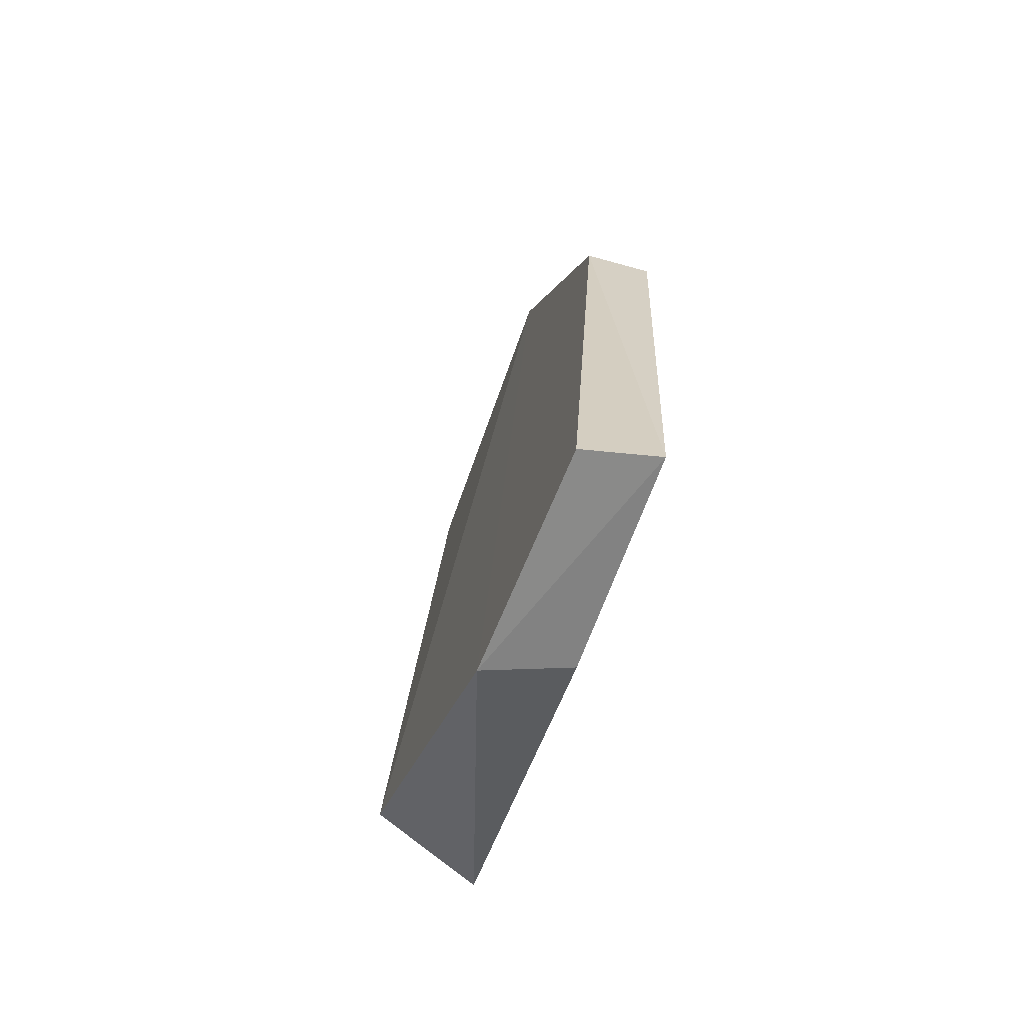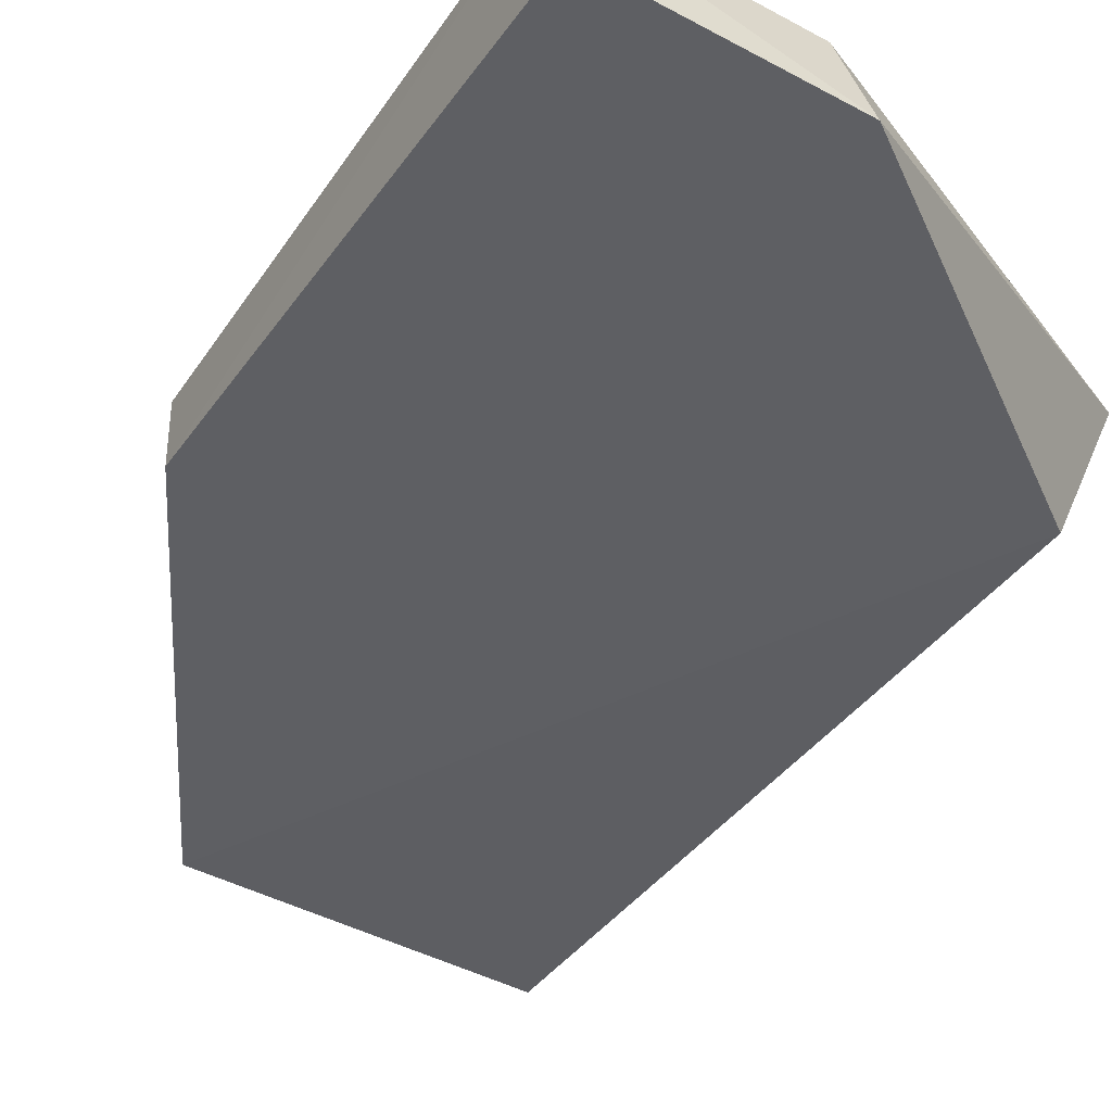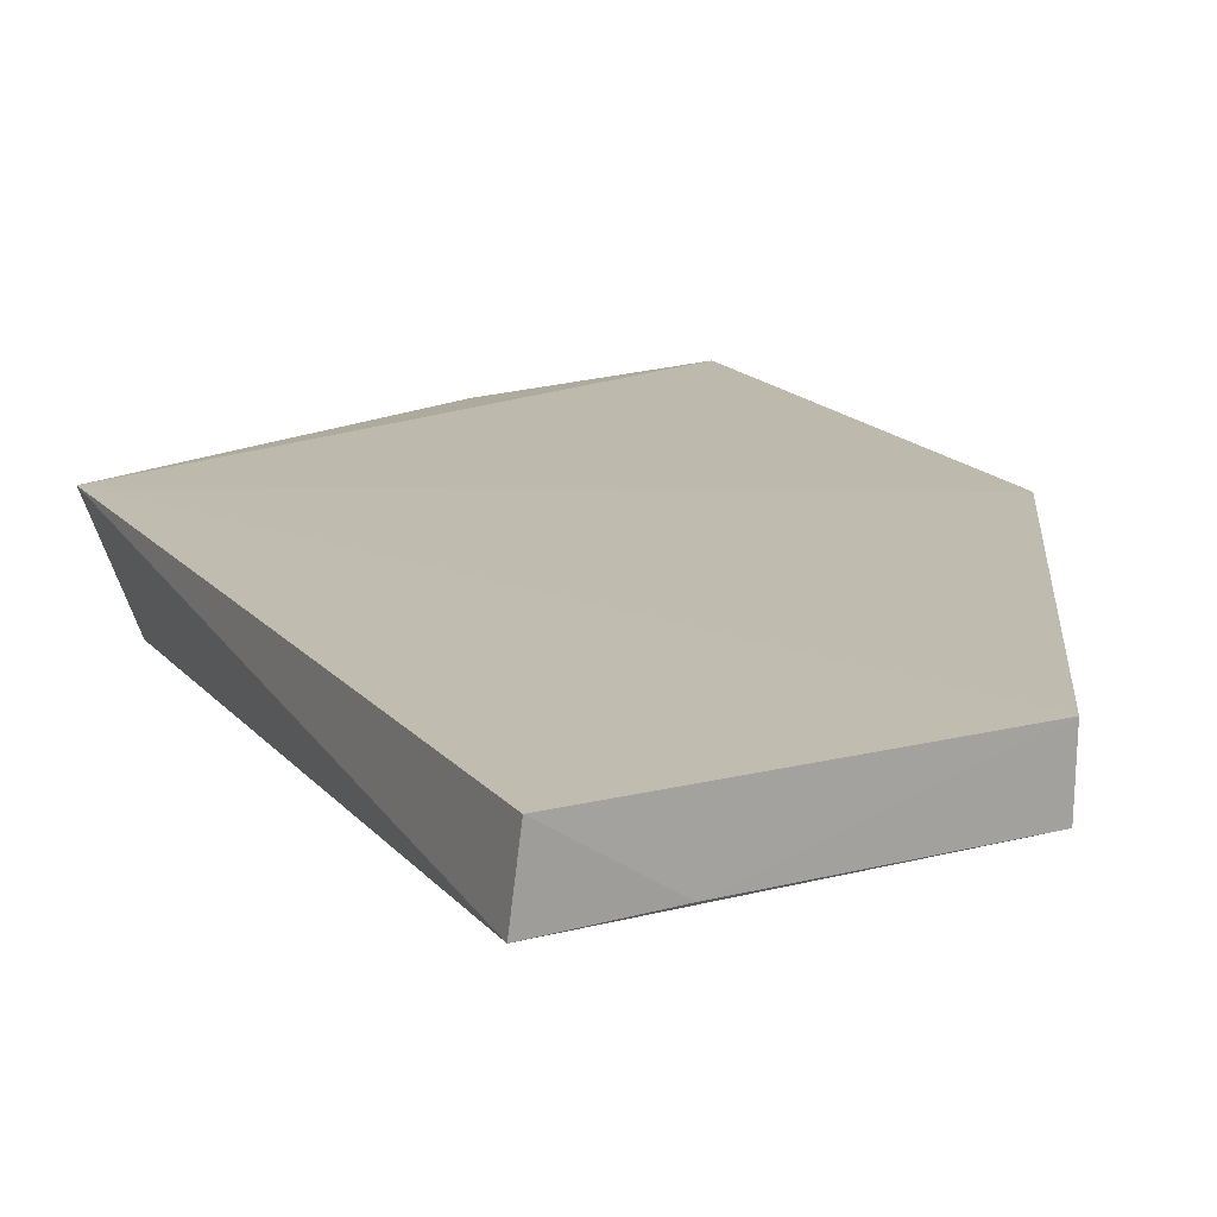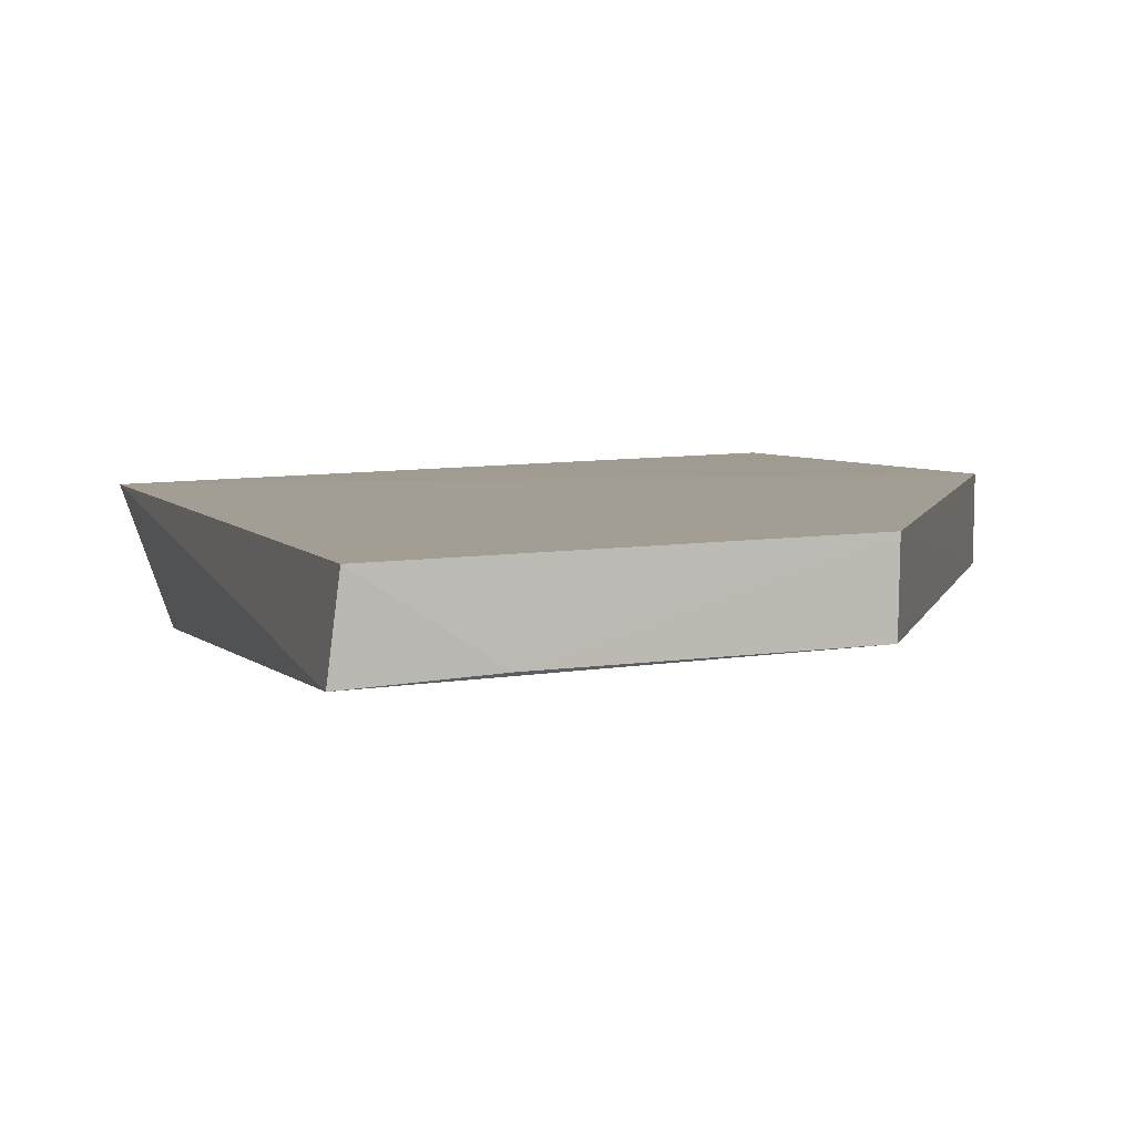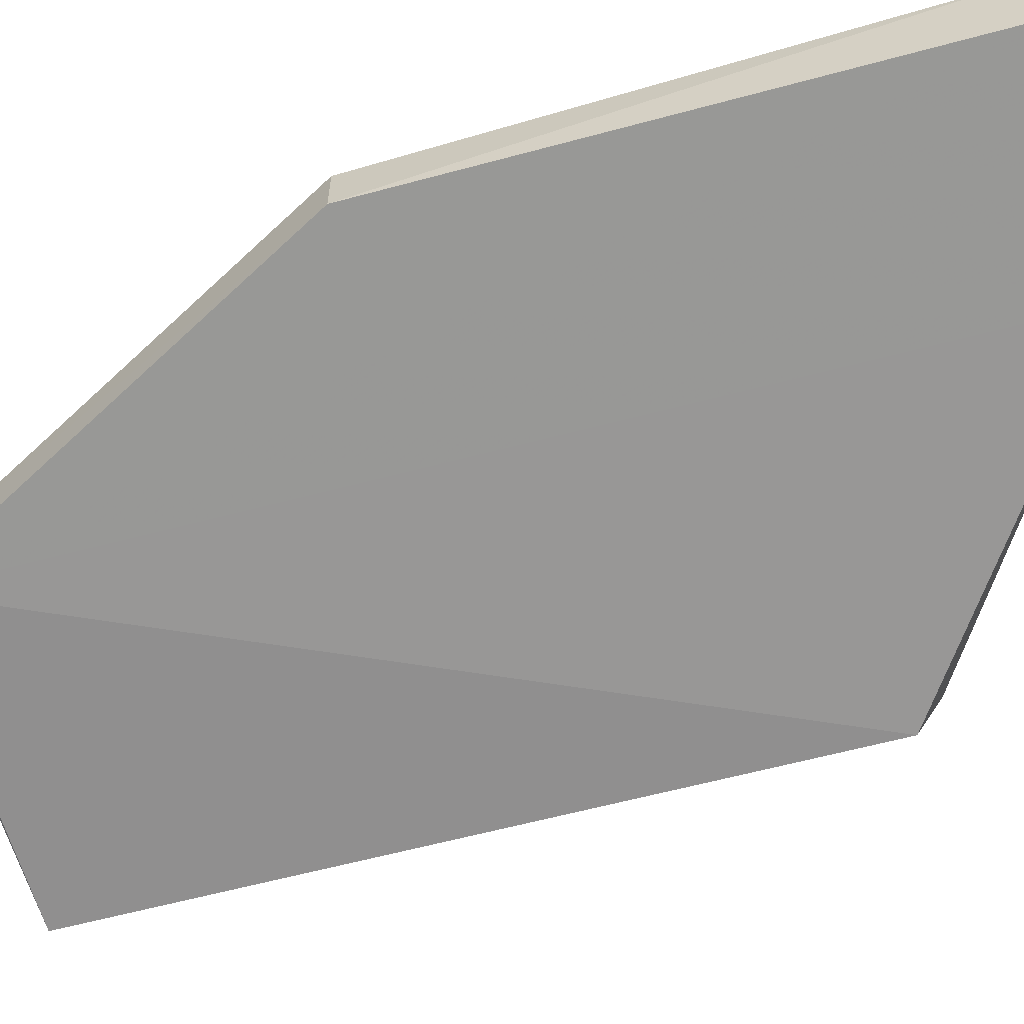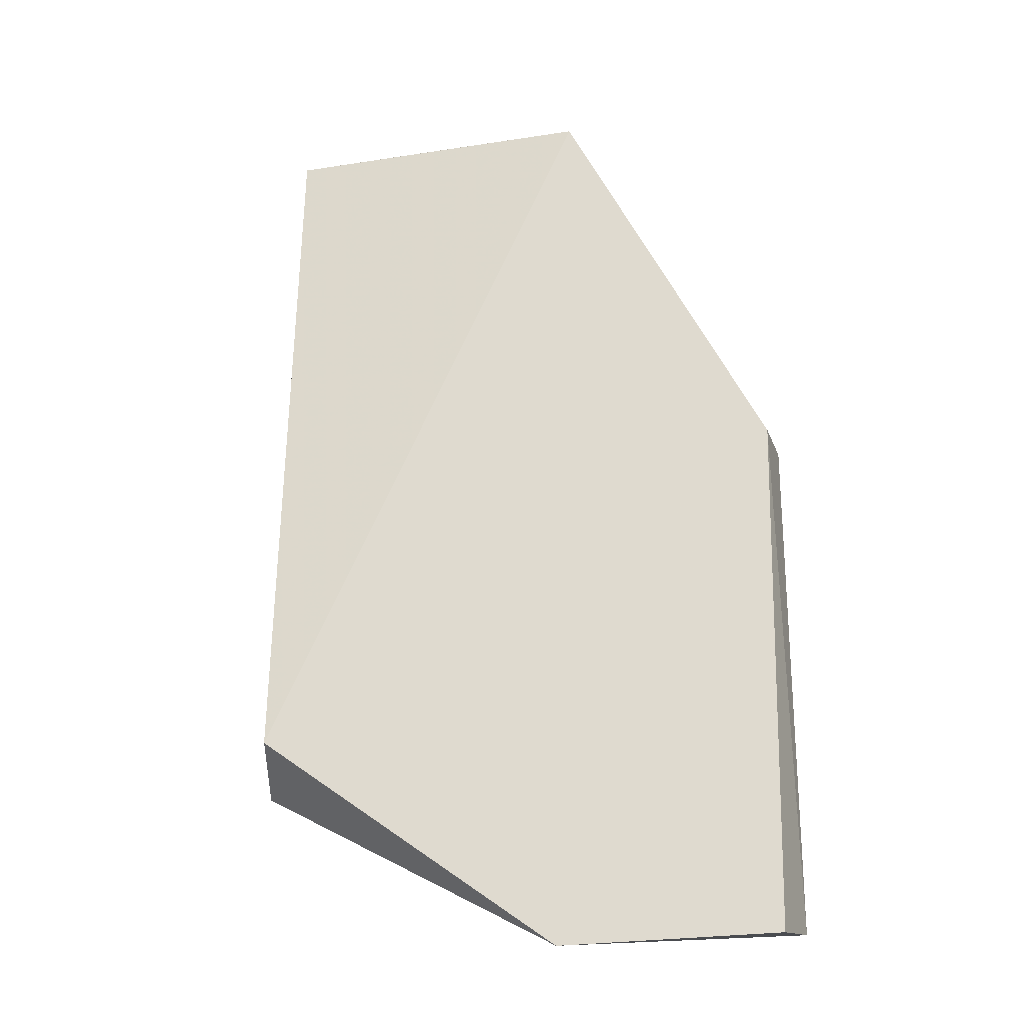
<metadata>
{"format":"obj","ext":"obj","renderer":"f3d","projection":"perspective","resolution":1024,"background":"white","views":[{"elev":-65.8,"azim":-106.4,"up":"+Y"},{"elev":-41.7,"azim":-30.4,"up":"+Z"},{"elev":16.7,"azim":157.5,"up":"+Z"},{"elev":5.8,"azim":165.9,"up":"+Z"},{"elev":-64.6,"azim":-73.3,"up":"+Z"},{"elev":-24.5,"azim":-163.2,"up":"+Y"}]}
</metadata>
<code>
v 0.2213 -0.2367 -0.0405
v 0.2703 -0.2084 -0.0274
v 0.1891 -0.2344 -0.02679
v 0.2196 -0.09847 -0.02413
v 0.2661 -0.09877 -0.03551
v 0.1893 -0.159 -0.02425
v 0.2189 -0.2339 -0.02849
v 0.2651 -0.2045 -0.04307
v 0.2649 -0.09841 -0.02565
v 0.1903 -0.2362 -0.03743
v 0.2514 -0.09842 -0.03443
v 0.1894 -0.1591 -0.03334
v 0.2198 -0.0985 -0.0332
f 6 3 2
f 6 2 4
f 7 1 2
f 7 2 3
f 7 3 1
f 8 5 2
f 8 2 1
f 9 4 2
f 9 2 5
f 10 1 3
f 11 9 5
f 11 4 9
f 12 10 3
f 12 3 6
f 12 6 4
f 13 11 5
f 13 5 8
f 13 8 1
f 13 1 10
f 13 10 12
f 13 12 4
f 13 4 11

</code>
